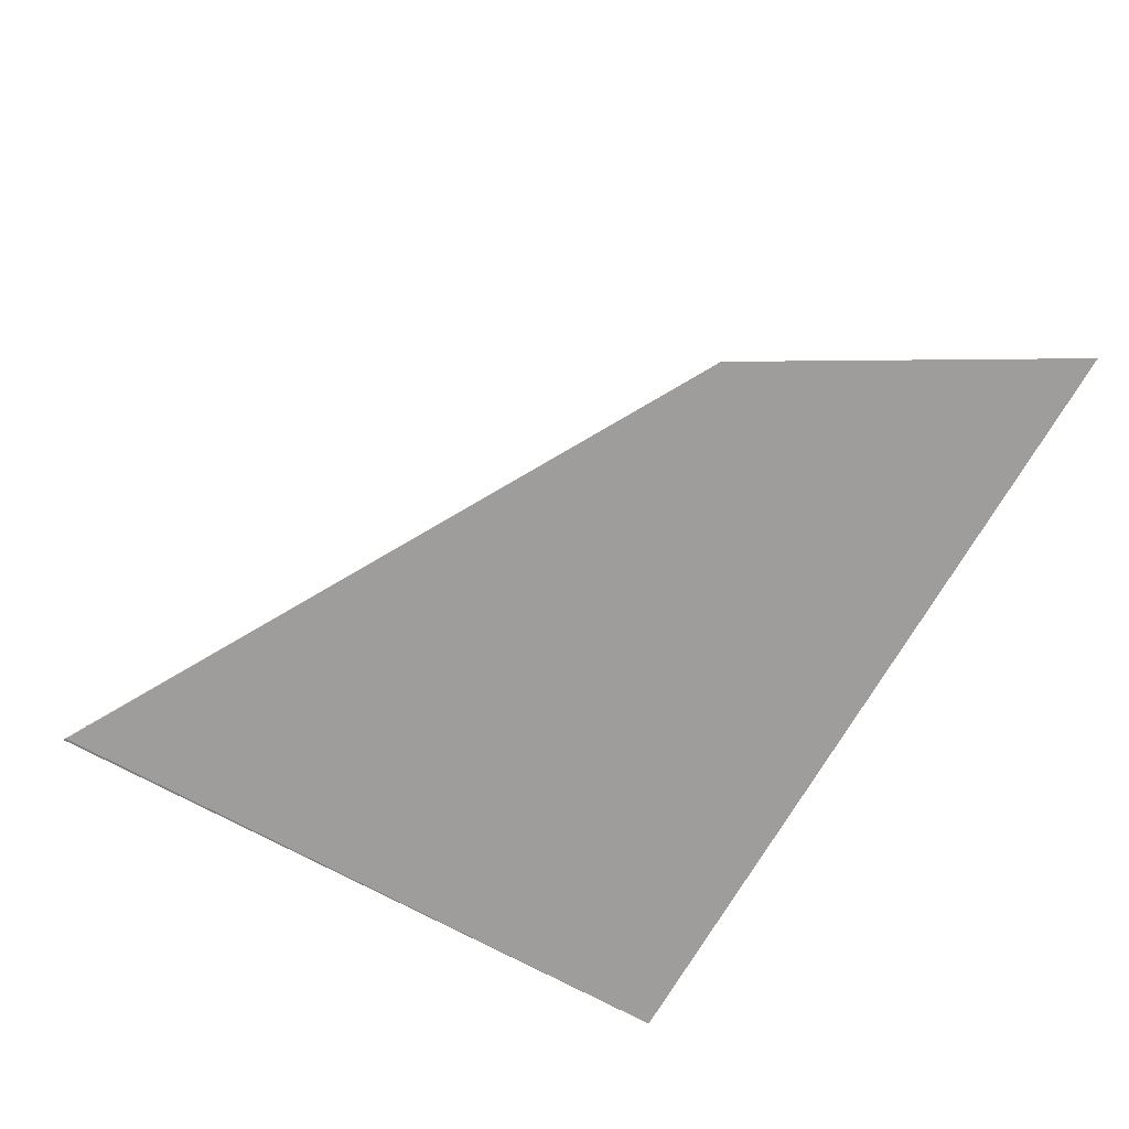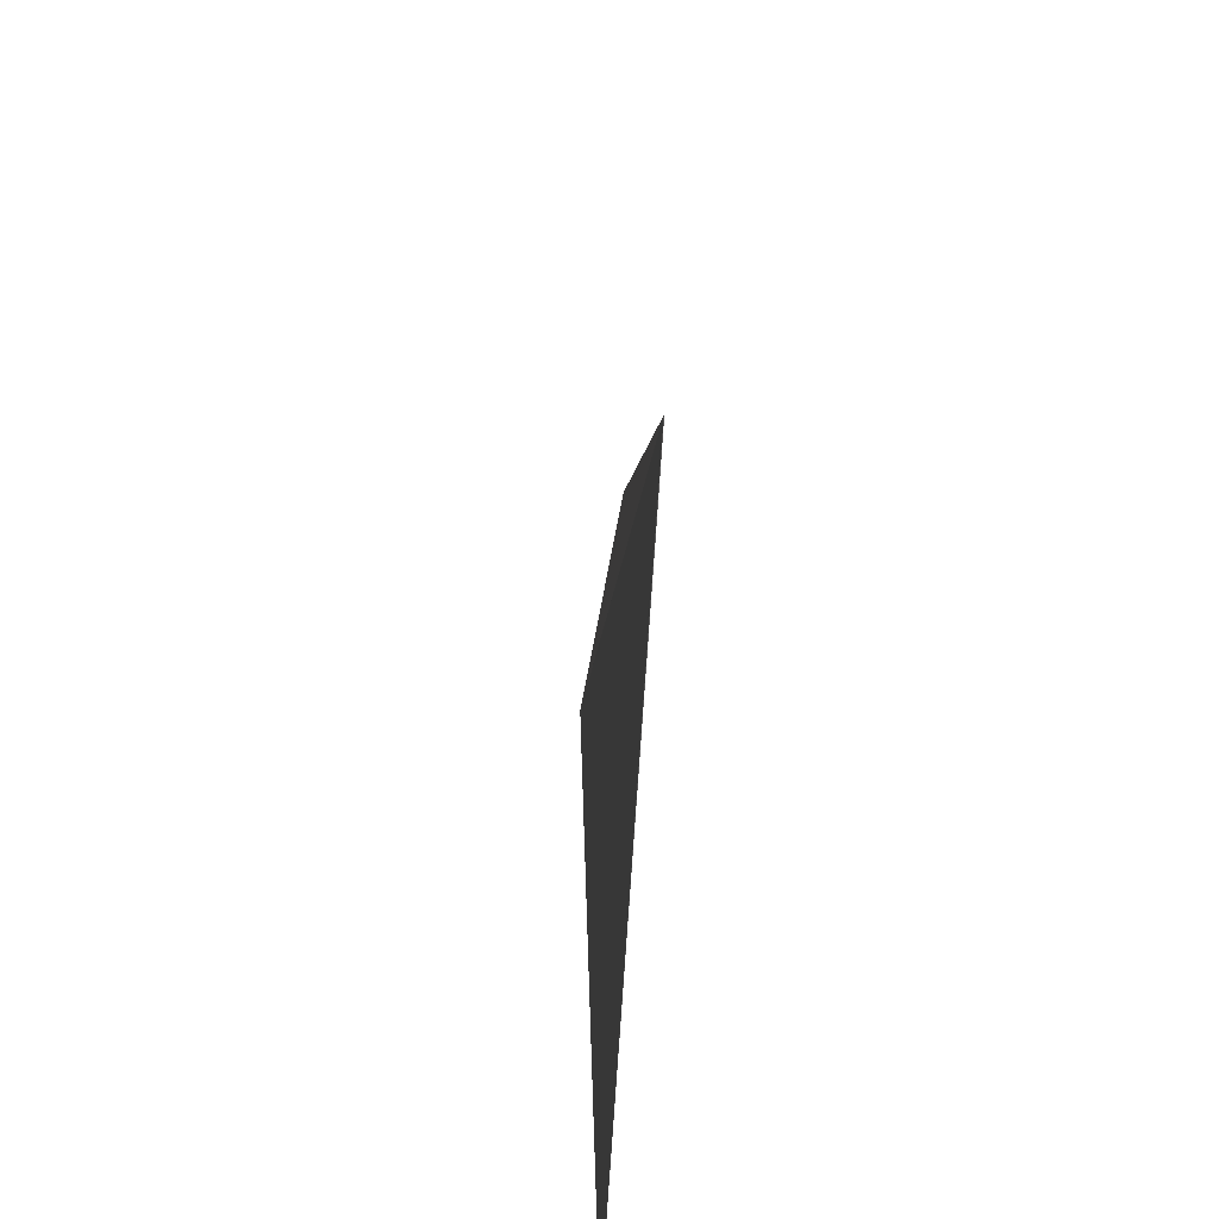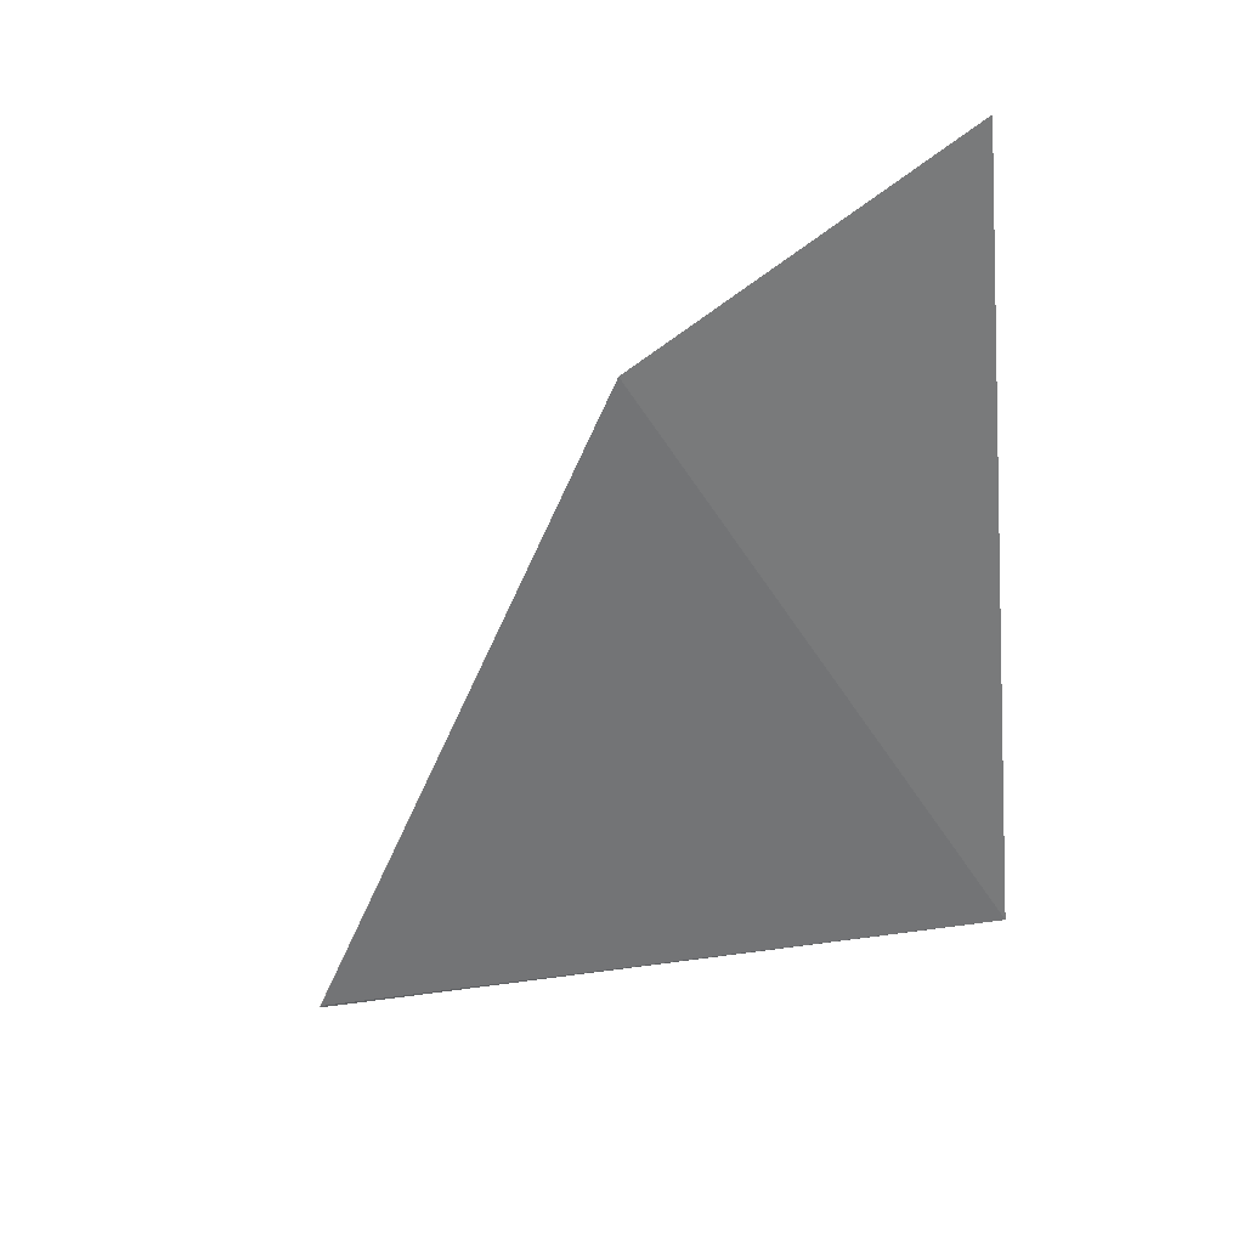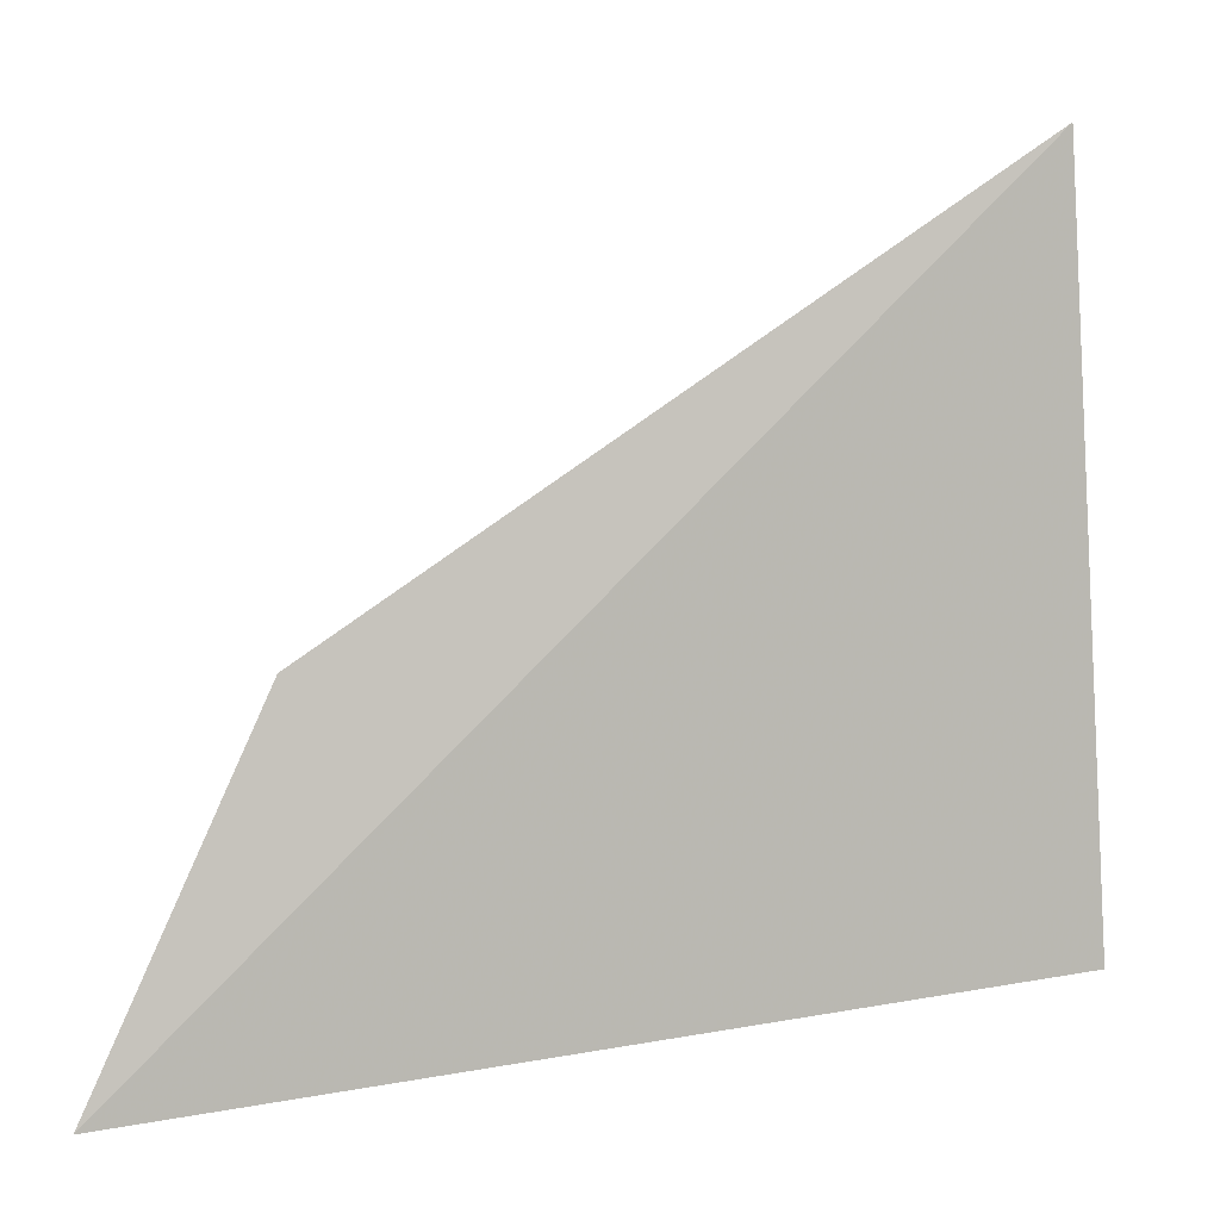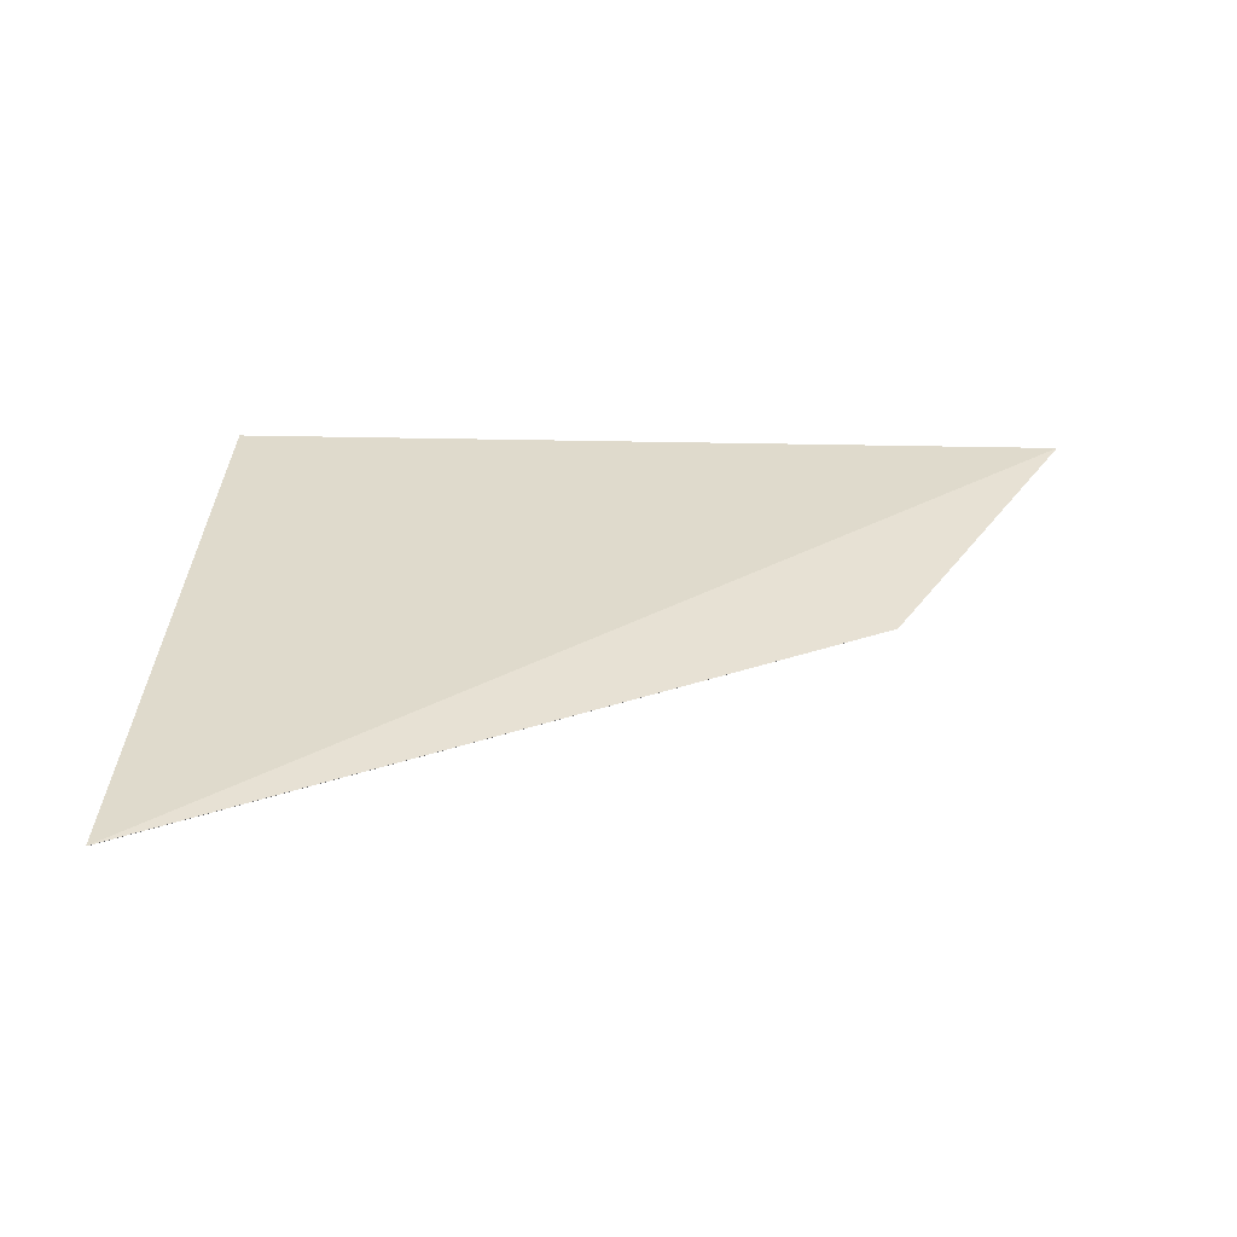
<metadata>
{"format":"obj","ext":"obj","renderer":"f3d","projection":"perspective","resolution":1024,"background":"white","views":[{"elev":-73.6,"azim":-117.2,"up":"+Z"},{"elev":31.3,"azim":88.2,"up":"+Y"},{"elev":-57.3,"azim":-80.8,"up":"+Z"},{"elev":9.5,"azim":-17.6,"up":"+Y"},{"elev":29.2,"azim":-175.1,"up":"+Z"}]}
</metadata>
<code>
v 0.008986 -0.004842 0.006598
v 0.02188 -0.004051 0.006673
v 0.02139 0.006449 0.006064
v 0.02143 0.006481 0.006072
v 0.01153 0.0002328 0.006061
v 0.008986 -0.004841 0.006598
f 6 4 5
f 3 4 2
f 2 5 3
f 3 5 4
f 1 4 6
f 2 4 1
f 6 5 1
f 1 5 2

</code>
